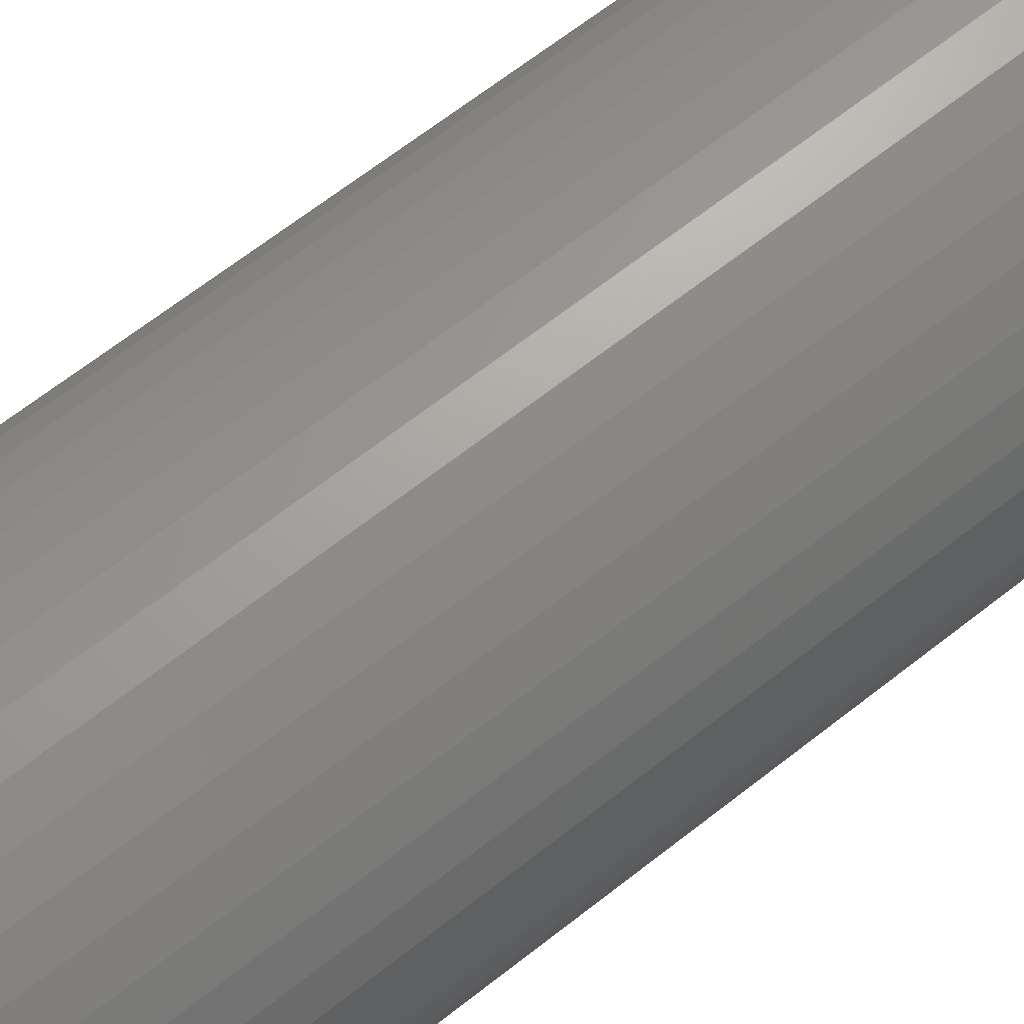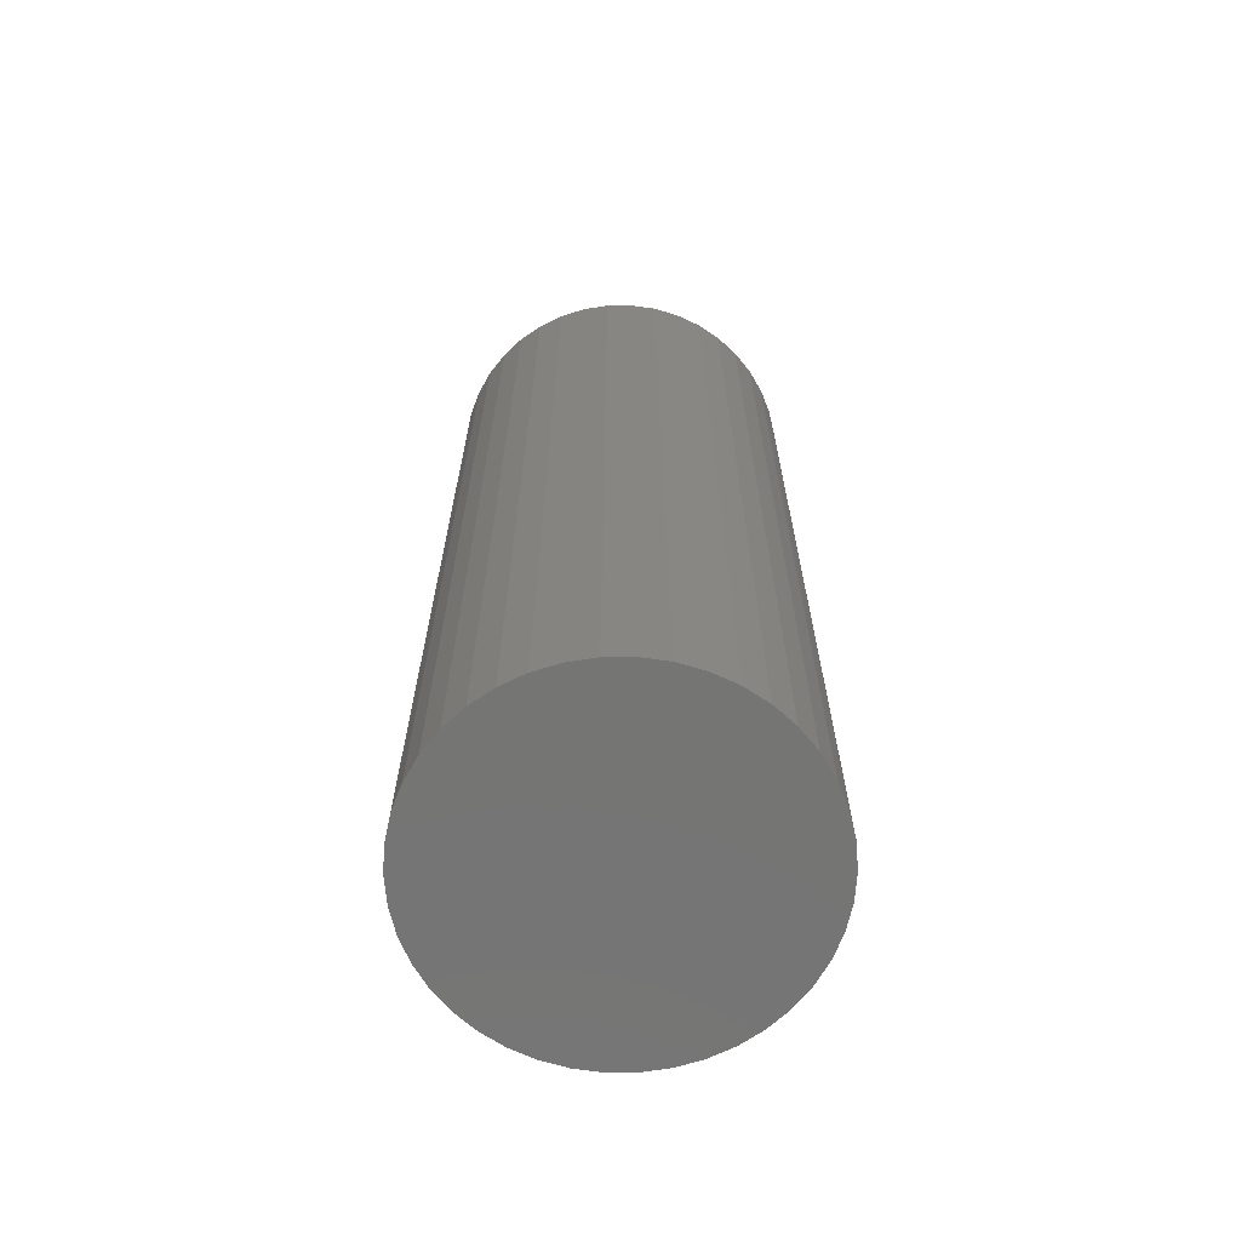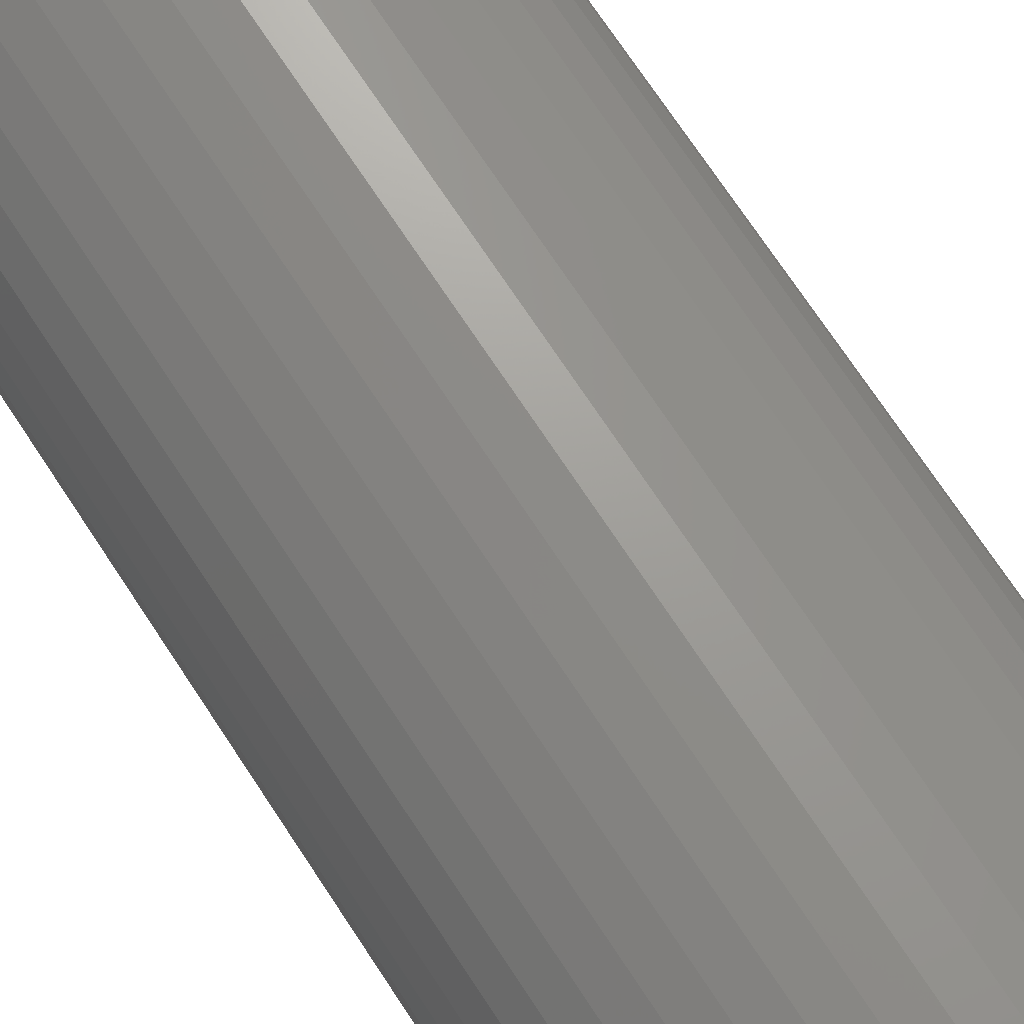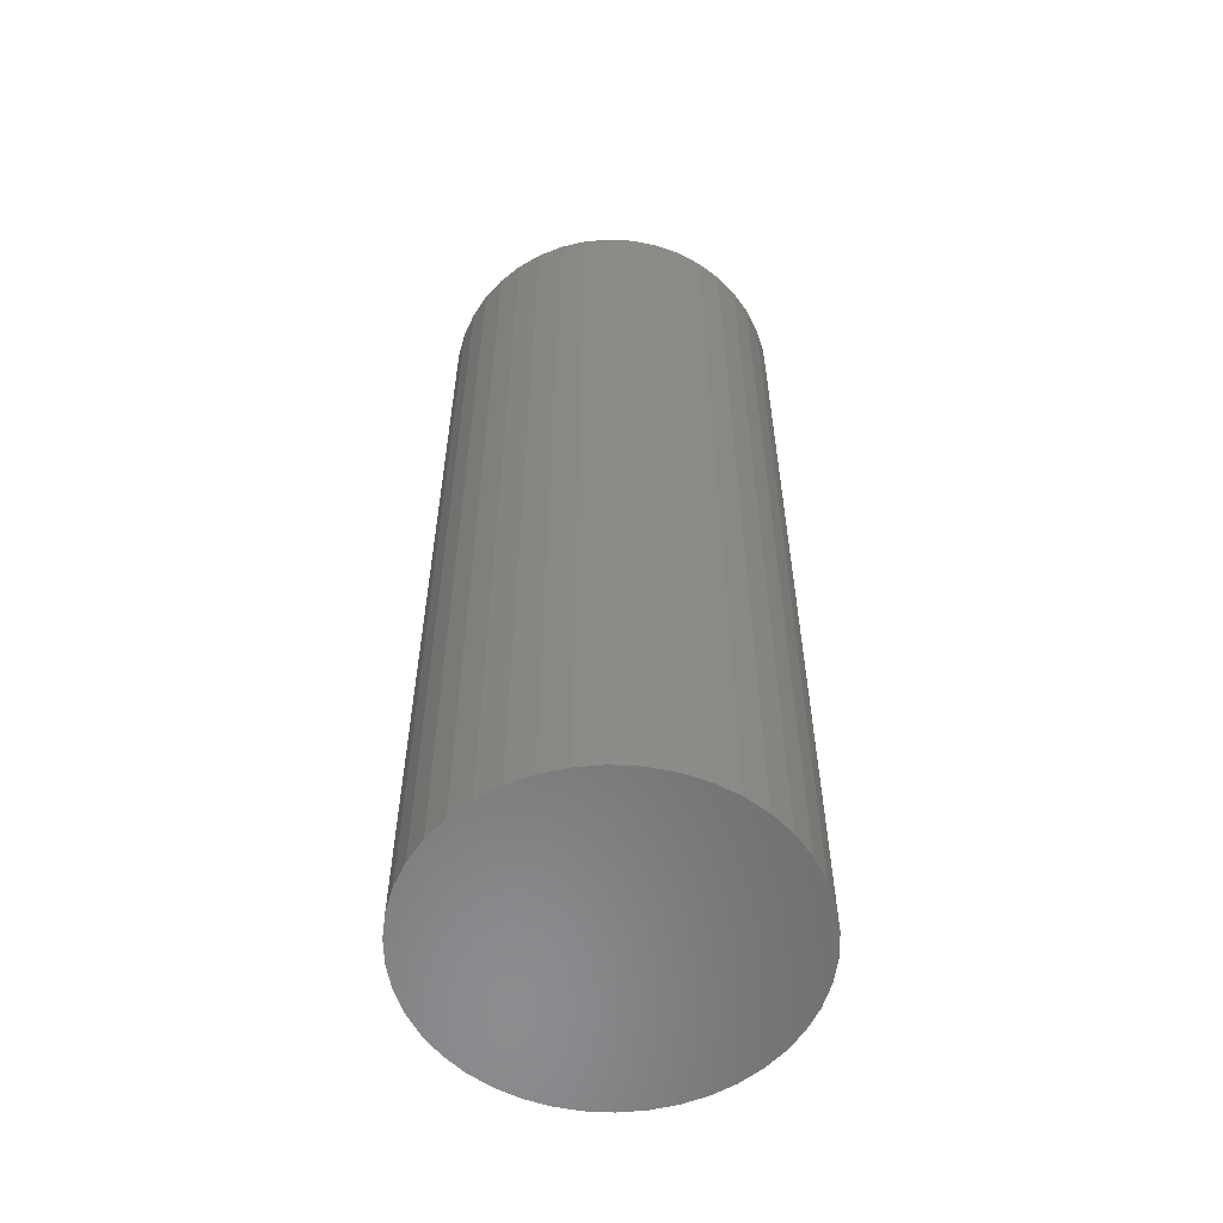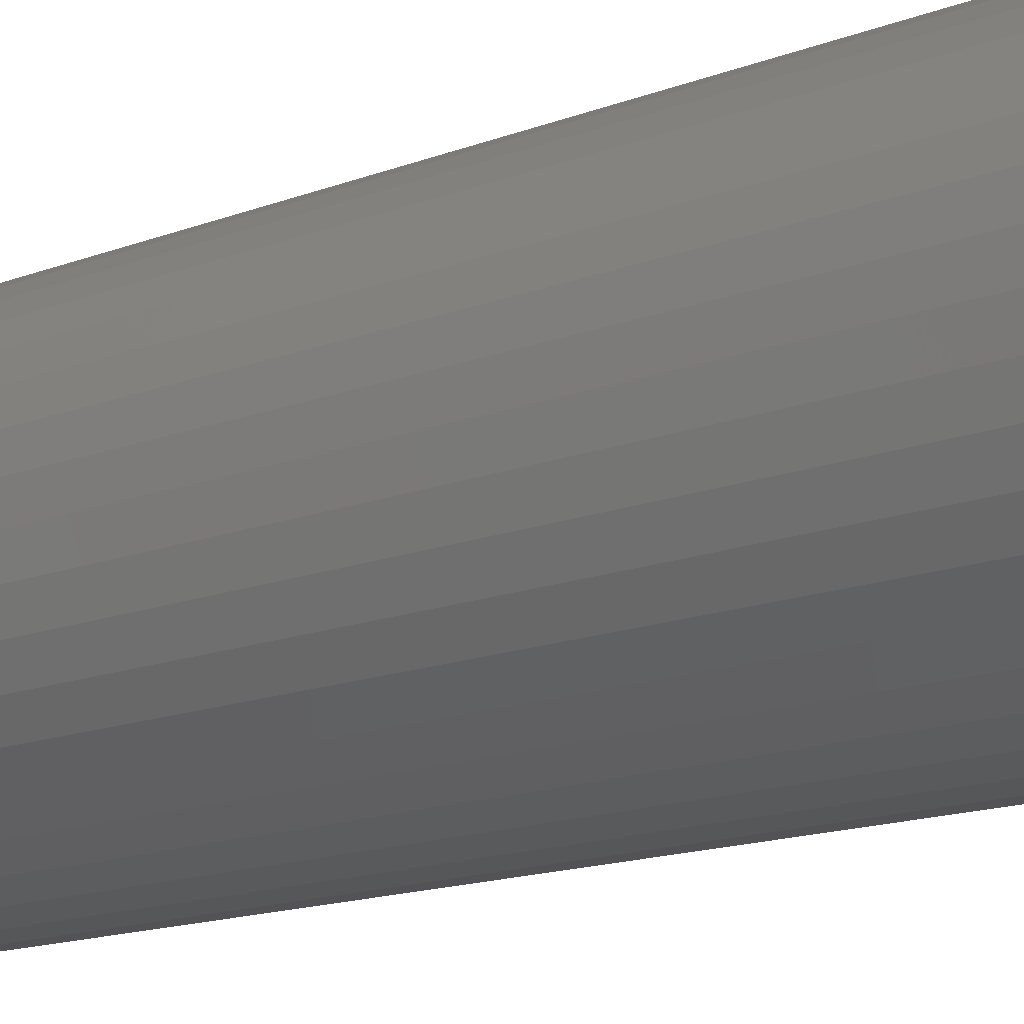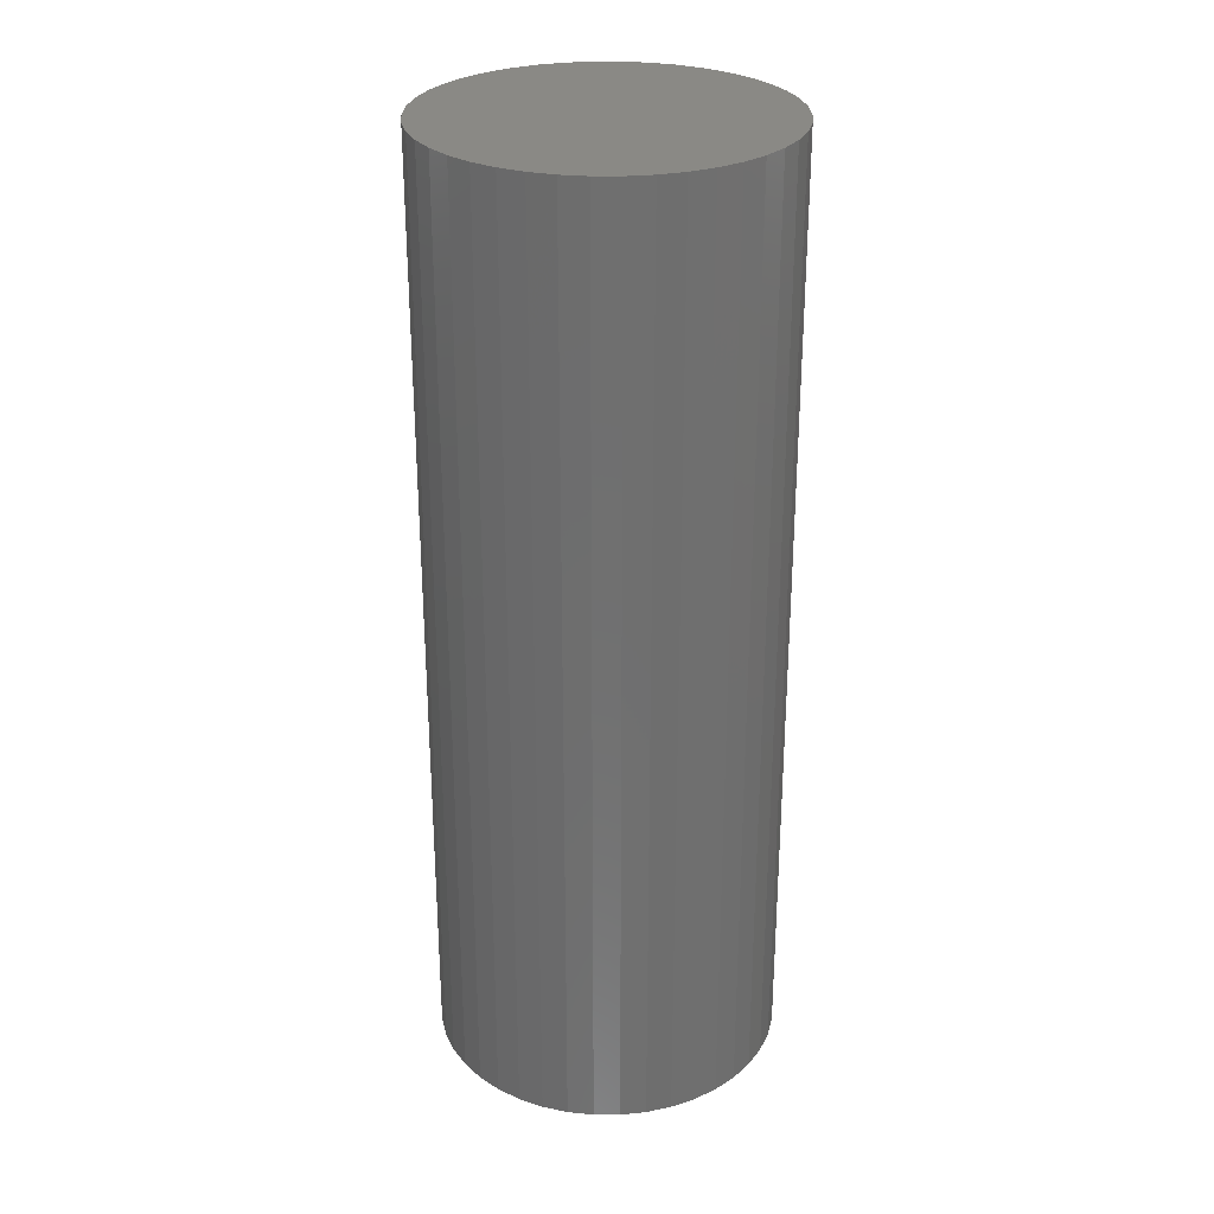
<metadata>
{"format":"stl","ext":"stl","renderer":"f3d","projection":"perspective","resolution":1024,"background":"white","views":[{"elev":65.3,"azim":51.5,"up":"+Z"},{"elev":-67.0,"azim":13.3,"up":"+Y"},{"elev":71.8,"azim":-33.3,"up":"+Z"},{"elev":-57.3,"azim":35.3,"up":"+Y"},{"elev":-14.3,"azim":131.2,"up":"+Z"},{"elev":28.5,"azim":107.2,"up":"+Y"}]}
</metadata>
<code>
# stl→obj: 86 verts, 168 faces
v 55 0 0
v 63.2 300 0.6143
v 63.2 0 0.6143
v 71.21 300 2.443
v 71.21 0 2.443
v 78.86 300 5.447
v 78.86 0 5.447
v 85.98 300 9.557
v 85.98 0 9.557
v 92.41 300 14.68
v 92.41 0 14.68
v 98 300 20.71
v 98 0 20.71
v 102.6 300 27.5
v 102.6 0 27.5
v 106.2 300 34.91
v 106.2 0 34.91
v 108.6 300 42.76
v 108.6 0 42.76
v 109.8 300 50.89
v 109.8 0 50.89
v 109.8 300 59.11
v 109.8 0 59.11
v 108.6 300 67.24
v 108.6 0 67.24
v 106.2 300 75.09
v 106.2 0 75.09
v 102.6 300 82.5
v 102.6 0 82.5
v 98 300 89.29
v 98 0 89.29
v 92.41 300 95.32
v 92.41 0 95.32
v 85.98 300 100.4
v 85.98 0 100.4
v 78.86 300 104.6
v 78.86 0 104.6
v 71.21 300 107.6
v 71.21 0 107.6
v 63.2 300 109.4
v 63.2 0 109.4
v 55 300 110
v 55 0 110
v 46.8 300 109.4
v 46.8 0 109.4
v 38.79 300 107.6
v 38.79 0 107.6
v 31.14 300 104.6
v 31.14 0 104.6
v 24.02 300 100.4
v 24.02 0 100.4
v 17.59 300 95.32
v 17.59 0 95.32
v 12 300 89.29
v 12 0 89.29
v 7.369 300 82.5
v 7.369 0 82.5
v 3.802 300 75.09
v 3.802 0 75.09
v 1.379 300 67.24
v 1.379 0 67.24
v 0.1538 300 59.11
v 0.1538 0 59.11
v 0.1538 300 50.89
v 0.1538 0 50.89
v 1.379 300 42.76
v 1.379 0 42.76
v 3.802 300 34.91
v 3.802 0 34.91
v 7.369 300 27.5
v 7.369 0 27.5
v 12 300 20.71
v 12 0 20.71
v 17.59 300 14.68
v 17.59 0 14.68
v 24.02 300 9.557
v 24.02 0 9.557
v 31.14 300 5.447
v 31.14 0 5.447
v 38.79 300 2.443
v 38.79 0 2.443
v 46.8 300 0.6143
v 46.8 0 0.6143
v 55 300 0
v 55 300 55
v 55 0 55
f 1 2 3
f 3 2 4
f 3 4 5
f 5 4 6
f 5 6 7
f 7 6 8
f 7 8 9
f 9 8 10
f 9 10 11
f 11 10 12
f 11 12 13
f 13 12 14
f 13 14 15
f 15 14 16
f 15 16 17
f 17 16 18
f 17 18 19
f 19 18 20
f 19 20 21
f 21 20 22
f 21 22 23
f 23 22 24
f 23 24 25
f 25 24 26
f 25 26 27
f 27 26 28
f 27 28 29
f 29 28 30
f 29 30 31
f 31 30 32
f 31 32 33
f 33 32 34
f 33 34 35
f 35 34 36
f 35 36 37
f 37 36 38
f 37 38 39
f 39 38 40
f 39 40 41
f 41 40 42
f 41 42 43
f 43 42 44
f 43 44 45
f 45 44 46
f 45 46 47
f 47 46 48
f 47 48 49
f 49 48 50
f 49 50 51
f 51 50 52
f 51 52 53
f 53 52 54
f 53 54 55
f 55 54 56
f 55 56 57
f 57 56 58
f 57 58 59
f 59 58 60
f 59 60 61
f 61 60 62
f 61 62 63
f 63 62 64
f 63 64 65
f 65 64 66
f 65 66 67
f 67 66 68
f 67 68 69
f 69 68 70
f 69 70 71
f 71 70 72
f 71 72 73
f 73 72 74
f 73 74 75
f 75 74 76
f 75 76 77
f 77 76 78
f 77 78 79
f 79 78 80
f 79 80 81
f 81 80 82
f 81 82 83
f 83 82 84
f 83 84 1
f 1 84 2
f 46 44 85
f 85 44 42
f 85 42 40
f 52 50 85
f 85 50 48
f 85 48 46
f 58 56 85
f 85 56 54
f 85 54 52
f 64 62 85
f 85 62 60
f 85 60 58
f 70 68 85
f 85 68 66
f 85 66 64
f 76 74 85
f 85 74 72
f 85 72 70
f 82 80 85
f 85 80 78
f 85 78 76
f 4 2 85
f 85 2 84
f 85 84 82
f 10 8 85
f 85 8 6
f 85 6 4
f 16 14 85
f 85 14 12
f 85 12 10
f 22 20 85
f 85 20 18
f 85 18 16
f 28 26 85
f 85 26 24
f 85 24 22
f 34 32 85
f 85 32 30
f 85 30 28
f 40 38 85
f 85 38 36
f 85 36 34
f 39 41 86
f 86 41 43
f 86 43 45
f 33 35 86
f 86 35 37
f 86 37 39
f 27 29 86
f 86 29 31
f 86 31 33
f 21 23 86
f 86 23 25
f 86 25 27
f 15 17 86
f 86 17 19
f 86 19 21
f 9 11 86
f 86 11 13
f 86 13 15
f 3 5 86
f 86 5 7
f 86 7 9
f 81 83 86
f 86 83 1
f 86 1 3
f 75 77 86
f 86 77 79
f 86 79 81
f 69 71 86
f 86 71 73
f 86 73 75
f 63 65 86
f 86 65 67
f 86 67 69
f 57 59 86
f 86 59 61
f 86 61 63
f 51 53 86
f 86 53 55
f 86 55 57
f 45 47 86
f 86 47 49
f 86 49 51

</code>
